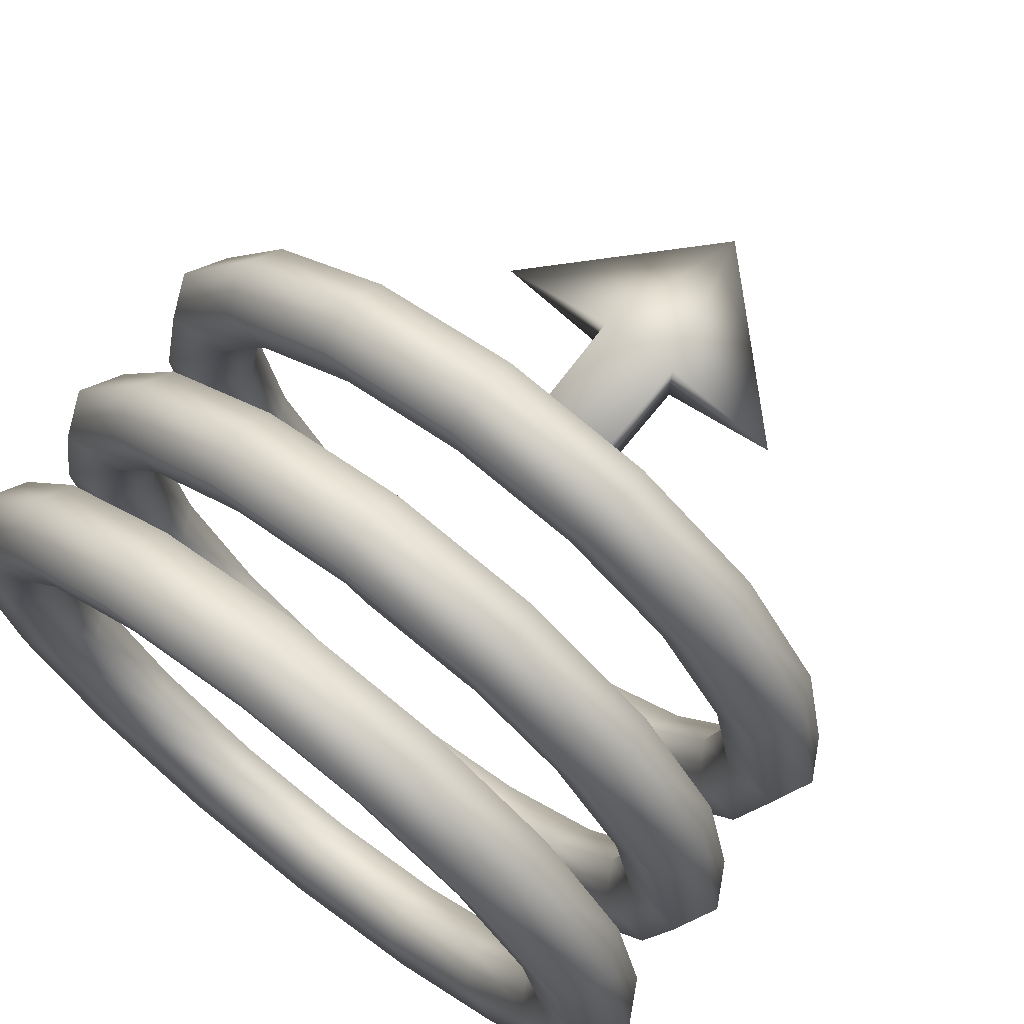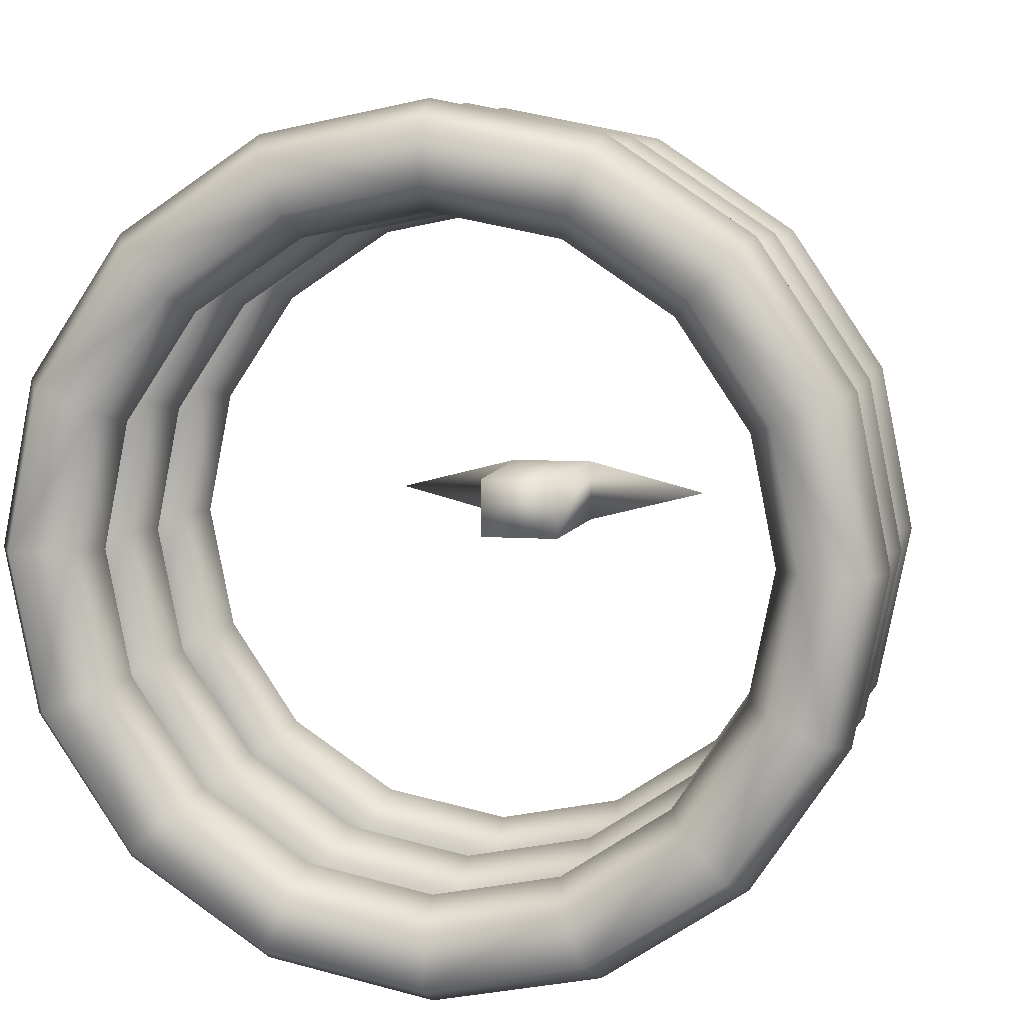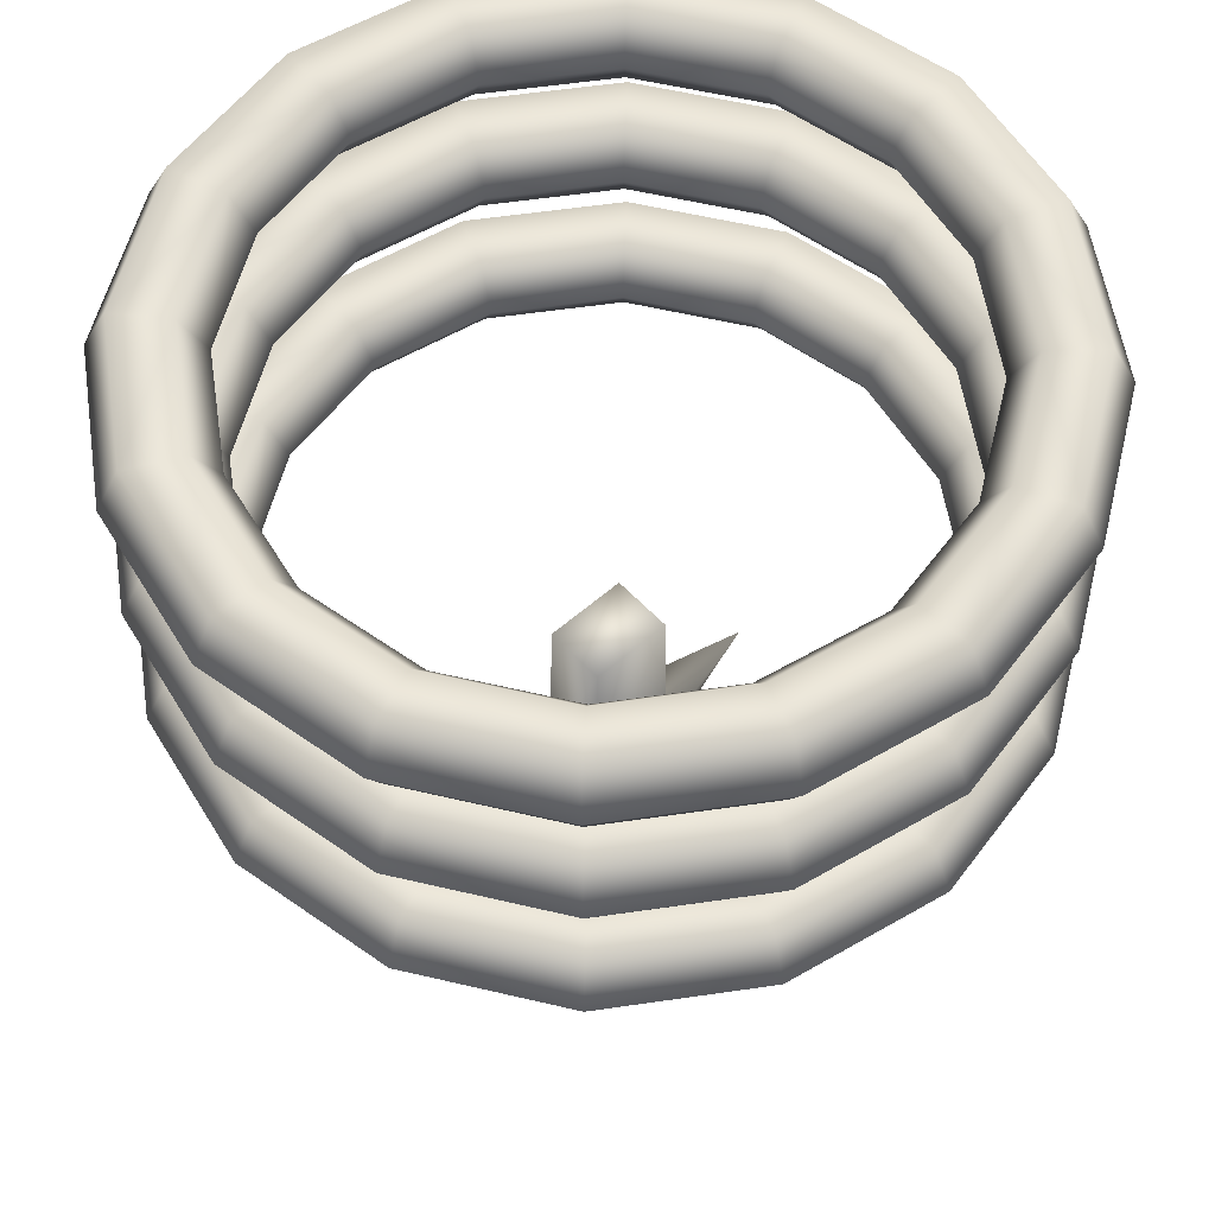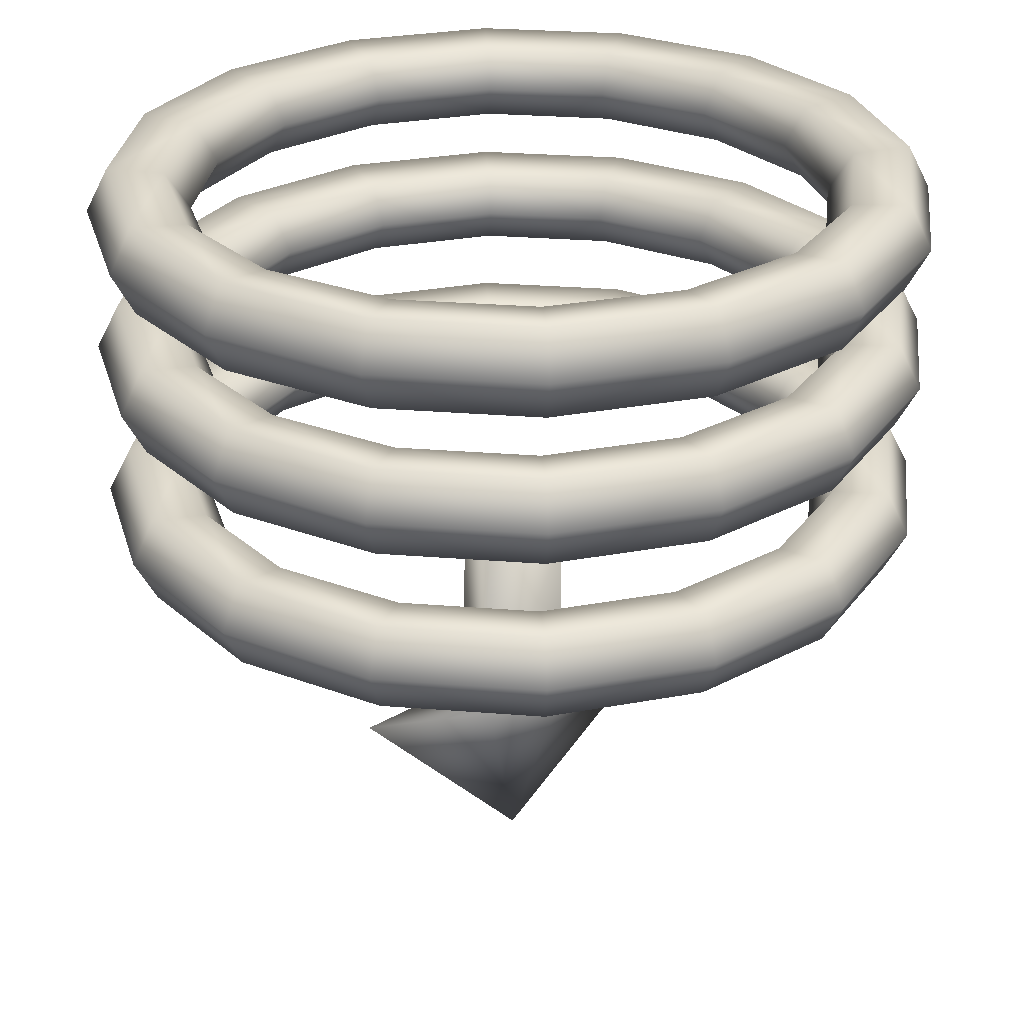
<metadata>
{"format":"obj","ext":"obj","renderer":"f3d","projection":"perspective","resolution":1024,"background":"white","views":[{"elev":69.7,"azim":-142.4,"up":"+Z"},{"elev":7.1,"azim":-168.0,"up":"+Z"},{"elev":57.0,"azim":137.6,"up":"+Y"},{"elev":29.0,"azim":153.1,"up":"+Y"}]}
</metadata>
<code>
o BigBoingus_Circle.004
v 0 -0.01327 0.4583
v 0 -0.01327 -0.4581
v 0.1754 -0.01327 -0.4233
v 0.324 -0.01327 -0.3239
v 0.4233 -0.01327 -0.1753
v 0.4582 -0.01327 6.8e-05
v 0.4233 -0.01327 0.1754
v 0.324 -0.01327 0.3241
v 0.1754 -0.01327 0.4234
v 0 -0.1128 0.4583
v 0 -0.1128 -0.4581
v 0.1754 -0.1128 -0.4233
v 0.324 -0.1128 -0.3239
v 0.4233 -0.1128 -0.1753
v 0.4582 -0.1128 6.8e-05
v 0.4233 -0.1128 0.1754
v 0.324 -0.1128 0.3241
v 0.1754 -0.1128 0.4234
v 0 -0.005098 0.5335
v 0 -0.005098 -0.5334
v 0.2041 -0.005098 -0.4927
v 0.3772 -0.005098 -0.3771
v 0.4928 -0.005098 -0.2041
v 0.5334 -0.005098 6.8e-05
v 0.4928 -0.005098 0.2042
v 0.3772 -0.005098 0.3773
v 0.2041 -0.005098 0.4929
v 0 -0.121 0.5335
v 0 -0.121 -0.5334
v 0.2041 -0.121 -0.4927
v 0.3772 -0.121 -0.3771
v 0.4928 -0.121 -0.2041
v 0.5334 -0.121 6.8e-05
v 0.4928 -0.121 0.2042
v 0.3772 -0.121 0.3773
v 0.2041 -0.121 0.4929
v 0 -0.06302 -0.5632
v 0.2155 -0.06302 -0.5203
v 0.3983 -0.06302 -0.3982
v 0.5204 -0.06302 -0.2155
v 0.5632 -0.06302 6.8e-05
v 0.5204 -0.06302 0.2156
v 0.3983 -0.06302 0.3983
v 0.2155 -0.06302 0.5204
v 0 -0.06302 0.5633
v 0 -0.06302 -0.4262
v 0.1631 -0.06302 -0.3938
v 0.3014 -0.06302 -0.3014
v 0.3938 -0.06302 -0.1631
v 0.4263 -0.06302 6.8e-05
v 0.3938 -0.06302 0.1632
v 0.3014 -0.06302 0.3015
v 0.1631 -0.06302 0.3939
v 0 -0.06302 0.4263
v 0 -0.2106 0.4583
v 0 -0.2106 -0.4581
v 0.1754 -0.2106 -0.4233
v 0.324 -0.2106 -0.3239
v 0.4233 -0.2106 -0.1753
v 0.4582 -0.2106 6.8e-05
v 0.4233 -0.2106 0.1754
v 0.324 -0.2106 0.3241
v 0.1754 -0.2106 0.4234
v 0 -0.3101 0.4583
v 0 -0.3101 -0.4581
v 0.1754 -0.3101 -0.4233
v 0.324 -0.3101 -0.3239
v 0.4233 -0.3101 -0.1753
v 0.4582 -0.3101 6.8e-05
v 0.4233 -0.3101 0.1754
v 0.324 -0.3101 0.3241
v 0.1754 -0.3101 0.4234
v 0 -0.2024 0.5335
v 0 -0.2024 -0.5334
v 0.2041 -0.2024 -0.4927
v 0.3772 -0.2024 -0.3771
v 0.4928 -0.2024 -0.2041
v 0.5334 -0.2024 6.8e-05
v 0.4928 -0.2024 0.2042
v 0.3772 -0.2024 0.3773
v 0.2041 -0.2024 0.4929
v 0 -0.3182 0.5335
v 0 -0.3182 -0.5334
v 0.2041 -0.3182 -0.4927
v 0.3772 -0.3182 -0.3771
v 0.4928 -0.3182 -0.2041
v 0.5334 -0.3182 6.8e-05
v 0.4928 -0.3182 0.2042
v 0.3772 -0.3182 0.3773
v 0.2041 -0.3182 0.4929
v 0 -0.2603 -0.5632
v 0.2155 -0.2603 -0.5203
v 0.3983 -0.2603 -0.3982
v 0.5204 -0.2603 -0.2155
v 0.5632 -0.2603 6.8e-05
v 0.5204 -0.2603 0.2156
v 0.3983 -0.2603 0.3983
v 0.2155 -0.2603 0.5204
v 0 -0.2603 0.5633
v 0 -0.2603 -0.4262
v 0.1631 -0.2603 -0.3938
v 0.3014 -0.2603 -0.3014
v 0.3938 -0.2603 -0.1631
v 0.4263 -0.2603 6.8e-05
v 0.3938 -0.2603 0.1632
v 0.3014 -0.2603 0.3015
v 0.1631 -0.2603 0.3939
v 0 -0.2603 0.4263
v 0 -0.4305 0.4583
v 0 -0.4305 -0.4581
v 0.1754 -0.4305 -0.4233
v 0.324 -0.4305 -0.3239
v 0.4233 -0.4305 -0.1753
v 0.4582 -0.4305 6.8e-05
v 0.4233 -0.4305 0.1754
v 0.324 -0.4305 0.3241
v 0.1754 -0.4305 0.4234
v 0 -0.53 0.4583
v 0 -0.53 -0.4581
v 0.1754 -0.53 -0.4233
v 0.324 -0.53 -0.3239
v 0.4233 -0.53 -0.1753
v 0.4582 -0.53 6.8e-05
v 0.4233 -0.53 0.1754
v 0.324 -0.53 0.3241
v 0.1754 -0.53 0.4234
v 0 -0.4224 0.5335
v 0 -0.4224 -0.5334
v 0.2041 -0.4224 -0.4927
v 0.3772 -0.4224 -0.3771
v 0.4928 -0.4224 -0.2041
v 0.5334 -0.4224 6.8e-05
v 0.4928 -0.4224 0.2042
v 0.3772 -0.4224 0.3773
v 0.2041 -0.4224 0.4929
v 0 -0.5382 0.5335
v 0 -0.5382 -0.5334
v 0.2041 -0.5382 -0.4927
v 0.3772 -0.5382 -0.3771
v 0.4928 -0.5382 -0.2041
v 0.5334 -0.5382 6.8e-05
v 0.4928 -0.5382 0.2042
v 0.3772 -0.5382 0.3773
v 0.2041 -0.5382 0.4929
v 0 -0.4803 -0.5632
v 0.2155 -0.4803 -0.5203
v 0.3983 -0.4803 -0.3982
v 0.5204 -0.4803 -0.2155
v 0.5632 -0.4803 6.8e-05
v 0.5204 -0.4803 0.2156
v 0.3983 -0.4803 0.3983
v 0.2155 -0.4803 0.5204
v 0 -0.4803 0.5633
v 0 -0.4803 -0.4262
v 0.1631 -0.4803 -0.3938
v 0.3014 -0.4803 -0.3014
v 0.3938 -0.4803 -0.1631
v 0.4263 -0.4803 6.8e-05
v 0.3938 -0.4803 0.1632
v 0.3014 -0.4803 0.3015
v 0.1631 -0.4803 0.3939
v 0 -0.4803 0.4263
v 0.05563 -0.5888 -0.04317
v 0 -1.078 -0.001573
v 0.05958 -0.839 -0.04579
v 0.2317 -0.839 -0.001573
v 0.05563 -0.5888 0.04003
v 0.05958 -0.839 0.04265
v -0.1754 -0.01327 -0.4233
v -0.324 -0.01327 -0.3239
v -0.4233 -0.01327 -0.1753
v -0.4582 -0.01327 6.8e-05
v -0.4233 -0.01327 0.1754
v -0.324 -0.01327 0.3241
v -0.1754 -0.01327 0.4234
v -0.1754 -0.1128 -0.4233
v -0.324 -0.1128 -0.3239
v -0.4233 -0.1128 -0.1753
v -0.4582 -0.1128 6.8e-05
v -0.4233 -0.1128 0.1754
v -0.324 -0.1128 0.3241
v -0.1754 -0.1128 0.4234
v -0.2041 -0.005098 -0.4927
v -0.3772 -0.005098 -0.3771
v -0.4928 -0.005098 -0.2041
v -0.5334 -0.005098 6.8e-05
v -0.4928 -0.005098 0.2042
v -0.3772 -0.005098 0.3773
v -0.2041 -0.005098 0.4929
v -0.2041 -0.121 -0.4927
v -0.3772 -0.121 -0.3771
v -0.4928 -0.121 -0.2041
v -0.5334 -0.121 6.8e-05
v -0.4928 -0.121 0.2042
v -0.3772 -0.121 0.3773
v -0.2041 -0.121 0.4929
v -0.2155 -0.06302 -0.5203
v -0.3983 -0.06302 -0.3982
v -0.5204 -0.06302 -0.2155
v -0.5632 -0.06302 6.8e-05
v -0.5204 -0.06302 0.2156
v -0.3983 -0.06302 0.3983
v -0.2155 -0.06302 0.5204
v -0.1631 -0.06302 -0.3938
v -0.3014 -0.06302 -0.3014
v -0.3938 -0.06302 -0.1631
v -0.4263 -0.06302 6.8e-05
v -0.3938 -0.06302 0.1632
v -0.3014 -0.06302 0.3015
v -0.1631 -0.06302 0.3939
v -0.1754 -0.2106 -0.4233
v -0.324 -0.2106 -0.3239
v -0.4233 -0.2106 -0.1753
v -0.4582 -0.2106 6.8e-05
v -0.4233 -0.2106 0.1754
v -0.324 -0.2106 0.3241
v -0.1754 -0.2106 0.4234
v -0.1754 -0.3101 -0.4233
v -0.324 -0.3101 -0.3239
v -0.4233 -0.3101 -0.1753
v -0.4582 -0.3101 6.8e-05
v -0.4233 -0.3101 0.1754
v -0.324 -0.3101 0.3241
v -0.1754 -0.3101 0.4234
v -0.2041 -0.2024 -0.4927
v -0.3772 -0.2024 -0.3771
v -0.4928 -0.2024 -0.2041
v -0.5334 -0.2024 6.8e-05
v -0.4928 -0.2024 0.2042
v -0.3772 -0.2024 0.3773
v -0.2041 -0.2024 0.4929
v -0.2041 -0.3182 -0.4927
v -0.3772 -0.3182 -0.3771
v -0.4928 -0.3182 -0.2041
v -0.5334 -0.3182 6.8e-05
v -0.4928 -0.3182 0.2042
v -0.3772 -0.3182 0.3773
v -0.2041 -0.3182 0.4929
v -0.2155 -0.2603 -0.5203
v -0.3983 -0.2603 -0.3982
v -0.5204 -0.2603 -0.2155
v -0.5632 -0.2603 6.8e-05
v -0.5204 -0.2603 0.2156
v -0.3983 -0.2603 0.3983
v -0.2155 -0.2603 0.5204
v -0.1631 -0.2603 -0.3938
v -0.3014 -0.2603 -0.3014
v -0.3938 -0.2603 -0.1631
v -0.4263 -0.2603 6.8e-05
v -0.3938 -0.2603 0.1632
v -0.3014 -0.2603 0.3015
v -0.1631 -0.2603 0.3939
v -0.1754 -0.4305 -0.4233
v -0.324 -0.4305 -0.3239
v -0.4233 -0.4305 -0.1753
v -0.4582 -0.4305 6.8e-05
v -0.4233 -0.4305 0.1754
v -0.324 -0.4305 0.3241
v -0.1754 -0.4305 0.4234
v -0.1754 -0.53 -0.4233
v -0.324 -0.53 -0.3239
v -0.4233 -0.53 -0.1753
v -0.4582 -0.53 6.8e-05
v -0.4233 -0.53 0.1754
v -0.324 -0.53 0.3241
v -0.1754 -0.53 0.4234
v -0.2041 -0.4224 -0.4927
v -0.3772 -0.4224 -0.3771
v -0.4928 -0.4224 -0.2041
v -0.5334 -0.4224 6.8e-05
v -0.4928 -0.4224 0.2042
v -0.3772 -0.4224 0.3773
v -0.2041 -0.4224 0.4929
v -0.2041 -0.5382 -0.4927
v -0.3772 -0.5382 -0.3771
v -0.4928 -0.5382 -0.2041
v -0.5334 -0.5382 6.8e-05
v -0.4928 -0.5382 0.2042
v -0.3772 -0.5382 0.3773
v -0.2041 -0.5382 0.4929
v -0.2155 -0.4803 -0.5203
v -0.3983 -0.4803 -0.3982
v -0.5204 -0.4803 -0.2155
v -0.5632 -0.4803 6.8e-05
v -0.5204 -0.4803 0.2156
v -0.3983 -0.4803 0.3983
v -0.2155 -0.4803 0.5204
v -0.1631 -0.4803 -0.3938
v -0.3014 -0.4803 -0.3014
v -0.3938 -0.4803 -0.1631
v -0.4263 -0.4803 6.8e-05
v -0.3938 -0.4803 0.1632
v -0.3014 -0.4803 0.3015
v -0.1631 -0.4803 0.3939
v -0.05563 -0.5888 -0.04317
v -0.05958 -0.839 -0.04579
v -0.2317 -0.839 -0.001573
v -0.05563 -0.5888 0.04003
v -0.05958 -0.839 0.04265
f 47 46 11 12
f 48 47 12 13
f 49 48 13 14
f 50 49 14 15
f 51 50 15 16
f 52 51 16 17
f 53 52 17 18
f 54 53 18 10
f 38 30 29 37
f 39 31 30 38
f 40 32 31 39
f 41 33 32 40
f 42 34 33 41
f 43 35 34 42
f 44 36 35 43
f 45 28 36 44
f 13 31 32 14
f 8 26 25 7
f 14 32 33 15
f 9 27 26 8
f 15 33 34 16
f 1 19 27 9
f 16 34 35 17
f 17 35 36 18
f 18 36 28 10
f 3 21 20 2
f 4 22 21 3
f 5 23 22 4
f 11 29 30 12
f 6 24 23 5
f 12 30 31 13
f 7 25 24 6
f 19 45 44 27
f 27 44 43 26
f 26 43 42 25
f 25 42 41 24
f 24 41 40 23
f 23 40 39 22
f 22 39 38 21
f 21 38 37 20
f 1 9 53 54
f 9 8 52 53
f 8 7 51 52
f 7 6 50 51
f 6 5 49 50
f 5 4 48 49
f 4 3 47 48
f 3 2 46 47
f 101 100 65 66
f 102 101 66 67
f 103 102 67 68
f 104 103 68 69
f 105 104 69 70
f 106 105 70 71
f 107 106 71 72
f 108 107 72 64
f 92 84 83 91
f 93 85 84 92
f 94 86 85 93
f 95 87 86 94
f 96 88 87 95
f 97 89 88 96
f 98 90 89 97
f 99 82 90 98
f 67 85 86 68
f 62 80 79 61
f 68 86 87 69
f 63 81 80 62
f 69 87 88 70
f 55 73 81 63
f 70 88 89 71
f 71 89 90 72
f 72 90 82 64
f 57 75 74 56
f 58 76 75 57
f 59 77 76 58
f 65 83 84 66
f 60 78 77 59
f 66 84 85 67
f 61 79 78 60
f 73 99 98 81
f 81 98 97 80
f 80 97 96 79
f 79 96 95 78
f 78 95 94 77
f 77 94 93 76
f 76 93 92 75
f 75 92 91 74
f 55 63 107 108
f 63 62 106 107
f 62 61 105 106
f 61 60 104 105
f 60 59 103 104
f 59 58 102 103
f 58 57 101 102
f 57 56 100 101
f 155 154 119 120
f 156 155 120 121
f 157 156 121 122
f 158 157 122 123
f 159 158 123 124
f 160 159 124 125
f 161 160 125 126
f 162 161 126 118
f 146 138 137 145
f 147 139 138 146
f 148 140 139 147
f 149 141 140 148
f 150 142 141 149
f 151 143 142 150
f 295 163 165 296
f 152 144 143 151
f 298 299 168 167
f 153 136 144 152
f 121 139 140 122
f 116 134 133 115
f 122 140 141 123
f 117 135 134 116
f 123 141 142 124
f 109 127 135 117
f 124 142 143 125
f 125 143 144 126
f 126 144 136 118
f 111 129 128 110
f 112 130 129 111
f 113 131 130 112
f 119 137 138 120
f 114 132 131 113
f 120 138 139 121
f 115 133 132 114
f 127 153 152 135
f 135 152 151 134
f 134 151 150 133
f 133 150 149 132
f 132 149 148 131
f 131 148 147 130
f 130 147 146 129
f 129 146 145 128
f 109 117 161 162
f 117 116 160 161
f 116 115 159 160
f 115 114 158 159
f 114 113 157 158
f 113 112 156 157
f 112 111 155 156
f 111 110 154 155
f 165 166 164
f 163 295 298 167
f 168 164 166
f 168 299 164
f 165 168 166
f 163 167 168 165
f 204 176 11 46
f 205 177 176 204
f 206 178 177 205
f 207 179 178 206
f 208 180 179 207
f 209 181 180 208
f 210 182 181 209
f 54 10 182 210
f 197 37 29 190
f 198 197 190 191
f 199 198 191 192
f 200 199 192 193
f 201 200 193 194
f 202 201 194 195
f 203 202 195 196
f 45 203 196 28
f 177 178 192 191
f 174 173 187 188
f 178 179 193 192
f 175 174 188 189
f 179 180 194 193
f 1 175 189 19
f 180 181 195 194
f 181 182 196 195
f 182 10 28 196
f 169 2 20 183
f 170 169 183 184
f 171 170 184 185
f 11 176 190 29
f 172 171 185 186
f 176 177 191 190
f 173 172 186 187
f 19 189 203 45
f 189 188 202 203
f 188 187 201 202
f 187 186 200 201
f 186 185 199 200
f 185 184 198 199
f 184 183 197 198
f 183 20 37 197
f 1 54 210 175
f 175 210 209 174
f 174 209 208 173
f 173 208 207 172
f 172 207 206 171
f 171 206 205 170
f 170 205 204 169
f 169 204 46 2
f 246 218 65 100
f 247 219 218 246
f 248 220 219 247
f 249 221 220 248
f 250 222 221 249
f 251 223 222 250
f 252 224 223 251
f 108 64 224 252
f 239 91 83 232
f 240 239 232 233
f 241 240 233 234
f 242 241 234 235
f 243 242 235 236
f 244 243 236 237
f 245 244 237 238
f 99 245 238 82
f 219 220 234 233
f 216 215 229 230
f 220 221 235 234
f 217 216 230 231
f 221 222 236 235
f 55 217 231 73
f 222 223 237 236
f 223 224 238 237
f 224 64 82 238
f 211 56 74 225
f 212 211 225 226
f 213 212 226 227
f 65 218 232 83
f 214 213 227 228
f 218 219 233 232
f 215 214 228 229
f 73 231 245 99
f 231 230 244 245
f 230 229 243 244
f 229 228 242 243
f 228 227 241 242
f 227 226 240 241
f 226 225 239 240
f 225 74 91 239
f 55 108 252 217
f 217 252 251 216
f 216 251 250 215
f 215 250 249 214
f 214 249 248 213
f 213 248 247 212
f 212 247 246 211
f 211 246 100 56
f 288 260 119 154
f 289 261 260 288
f 290 262 261 289
f 291 263 262 290
f 292 264 263 291
f 293 265 264 292
f 294 266 265 293
f 162 118 266 294
f 281 145 137 274
f 282 281 274 275
f 283 282 275 276
f 284 283 276 277
f 285 284 277 278
f 286 285 278 279
f 287 286 279 280
f 153 287 280 136
f 261 262 276 275
f 258 257 271 272
f 262 263 277 276
f 259 258 272 273
f 263 264 278 277
f 109 259 273 127
f 264 265 279 278
f 265 266 280 279
f 266 118 136 280
f 253 110 128 267
f 254 253 267 268
f 255 254 268 269
f 119 260 274 137
f 256 255 269 270
f 260 261 275 274
f 257 256 270 271
f 127 273 287 153
f 273 272 286 287
f 272 271 285 286
f 271 270 284 285
f 270 269 283 284
f 269 268 282 283
f 268 267 281 282
f 267 128 145 281
f 109 162 294 259
f 259 294 293 258
f 258 293 292 257
f 257 292 291 256
f 256 291 290 255
f 255 290 289 254
f 254 289 288 253
f 253 288 154 110
f 296 164 297
f 299 297 164
f 296 297 299
f 295 296 299 298
f 164 296 165

</code>
